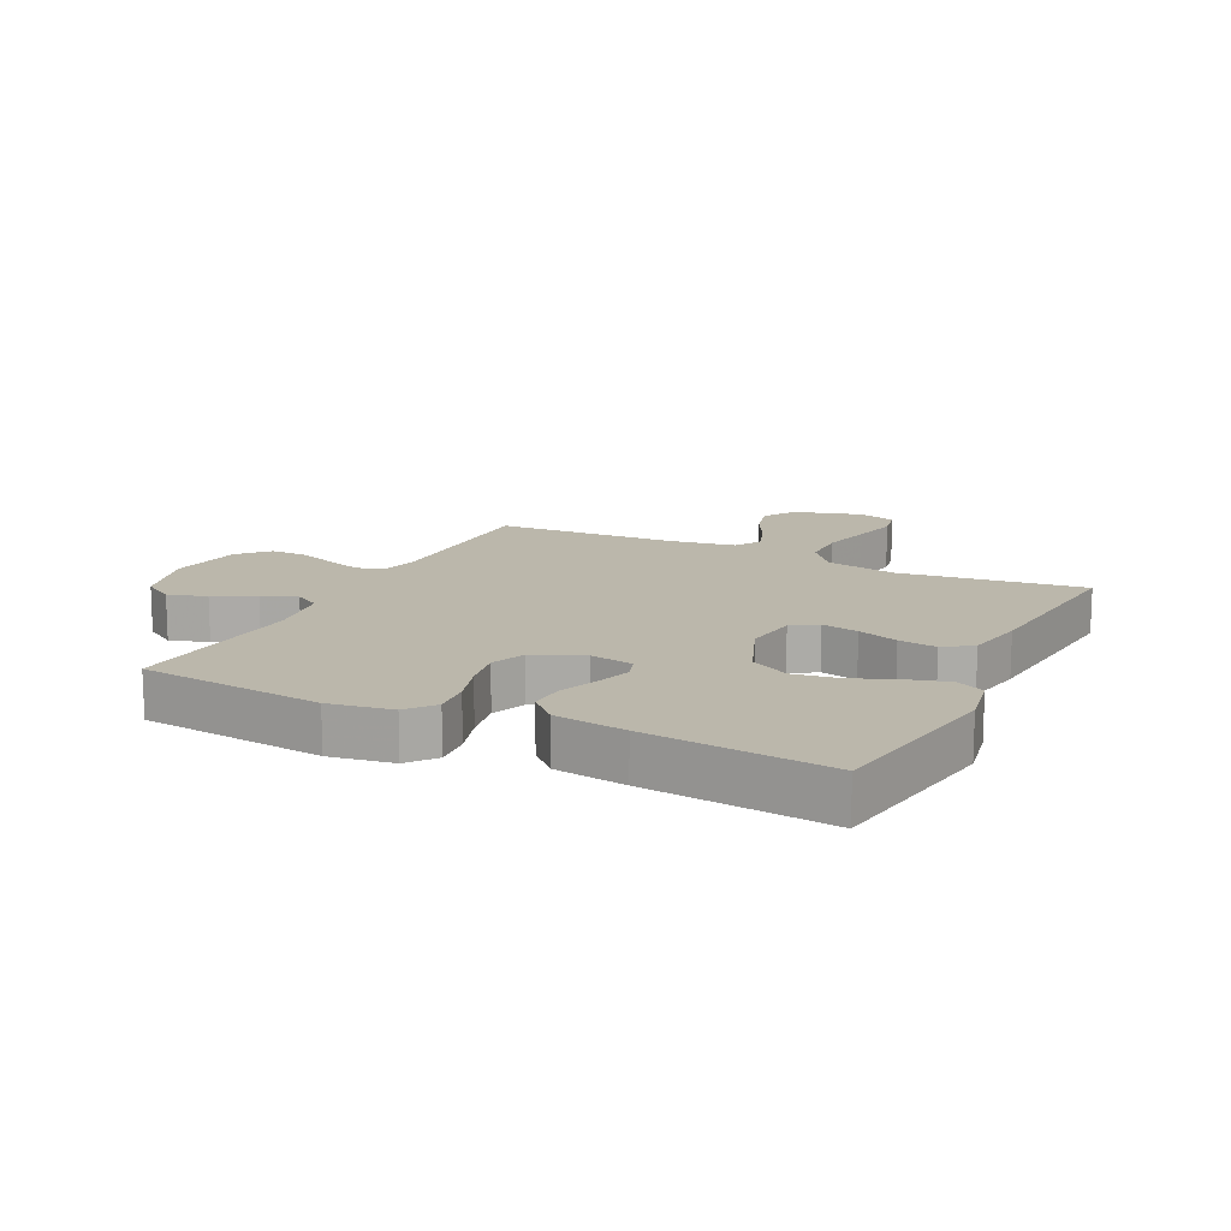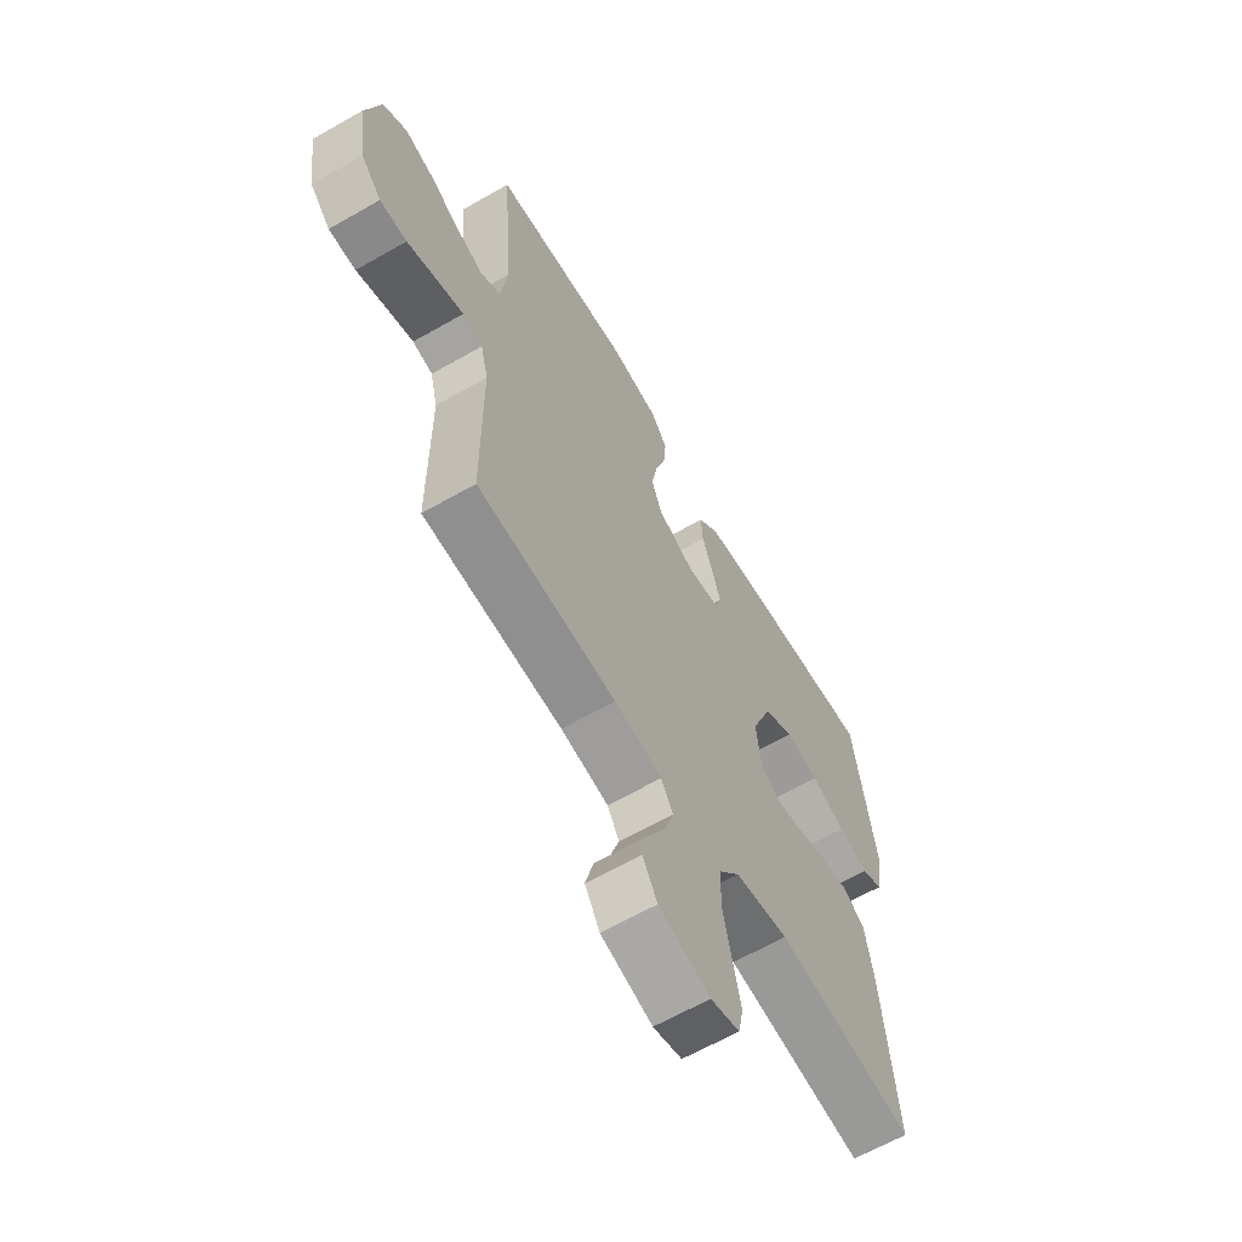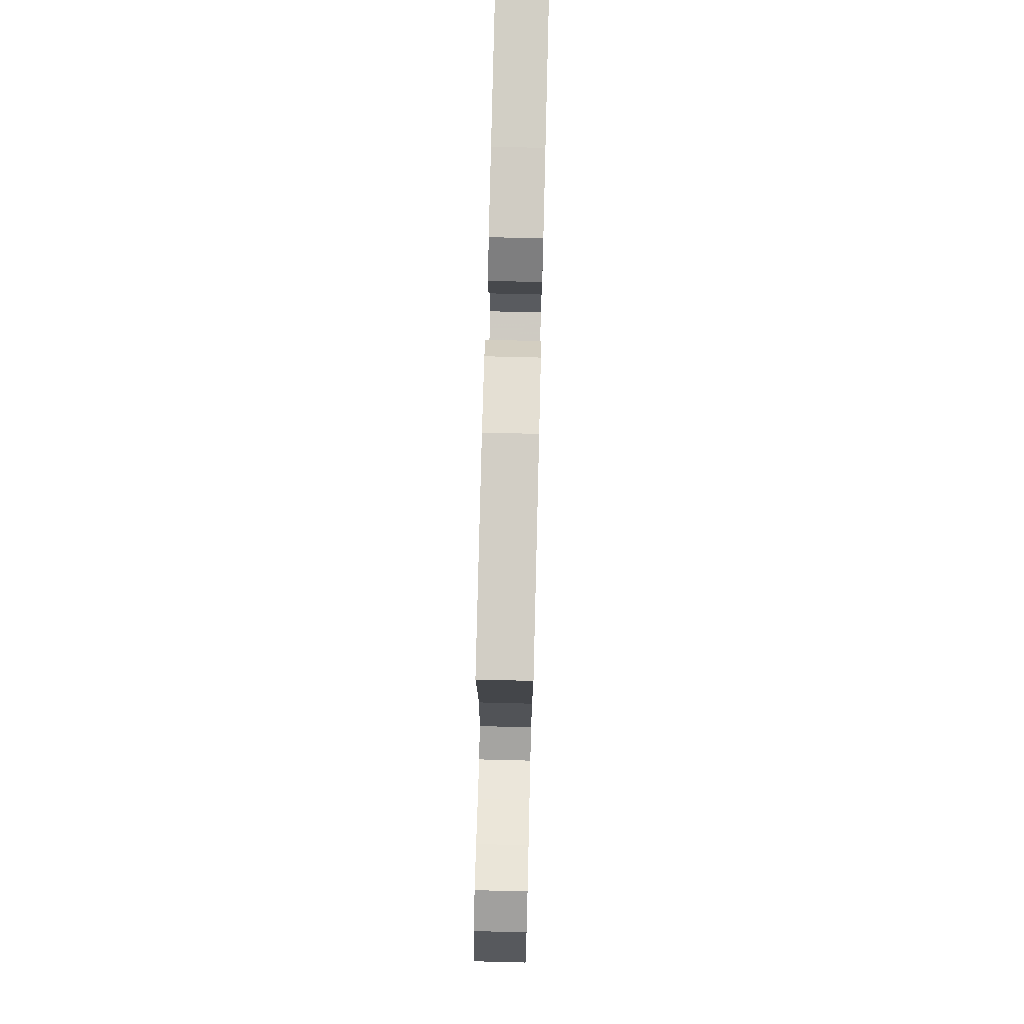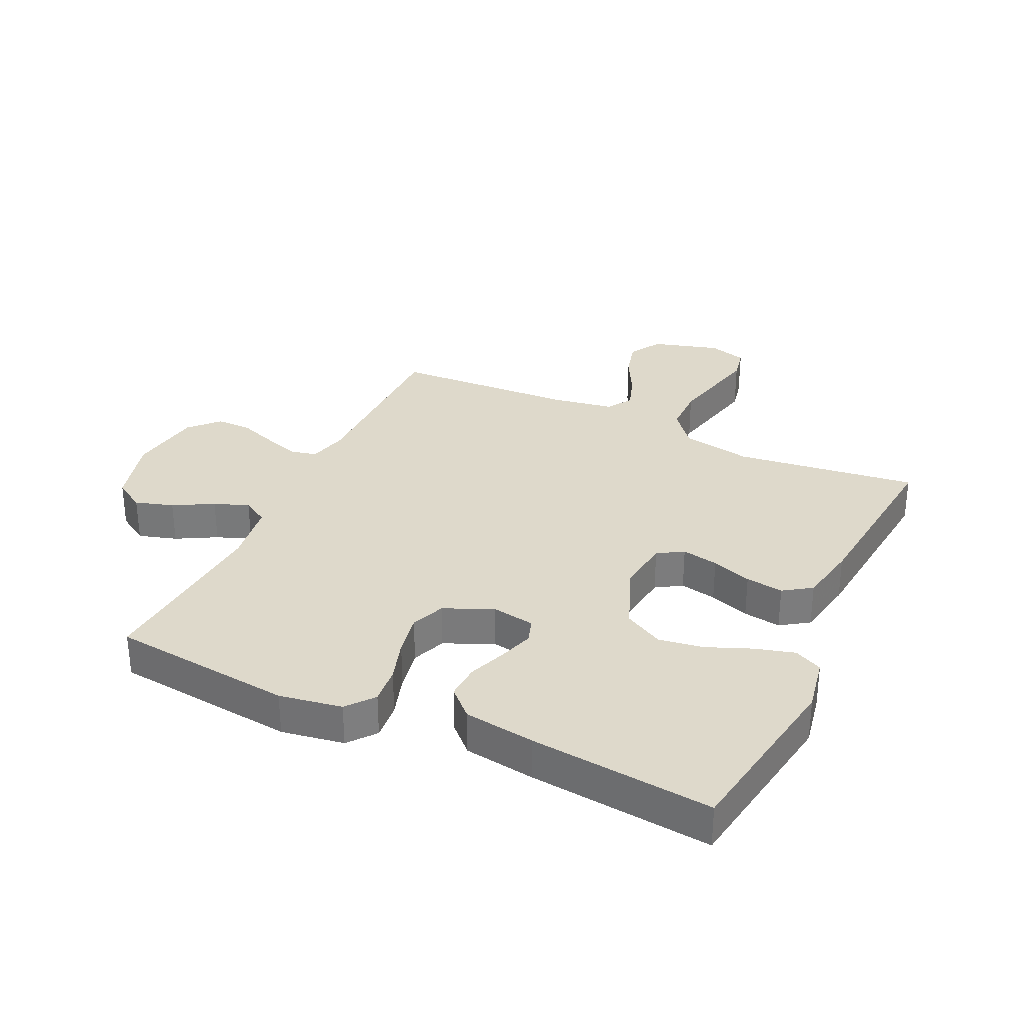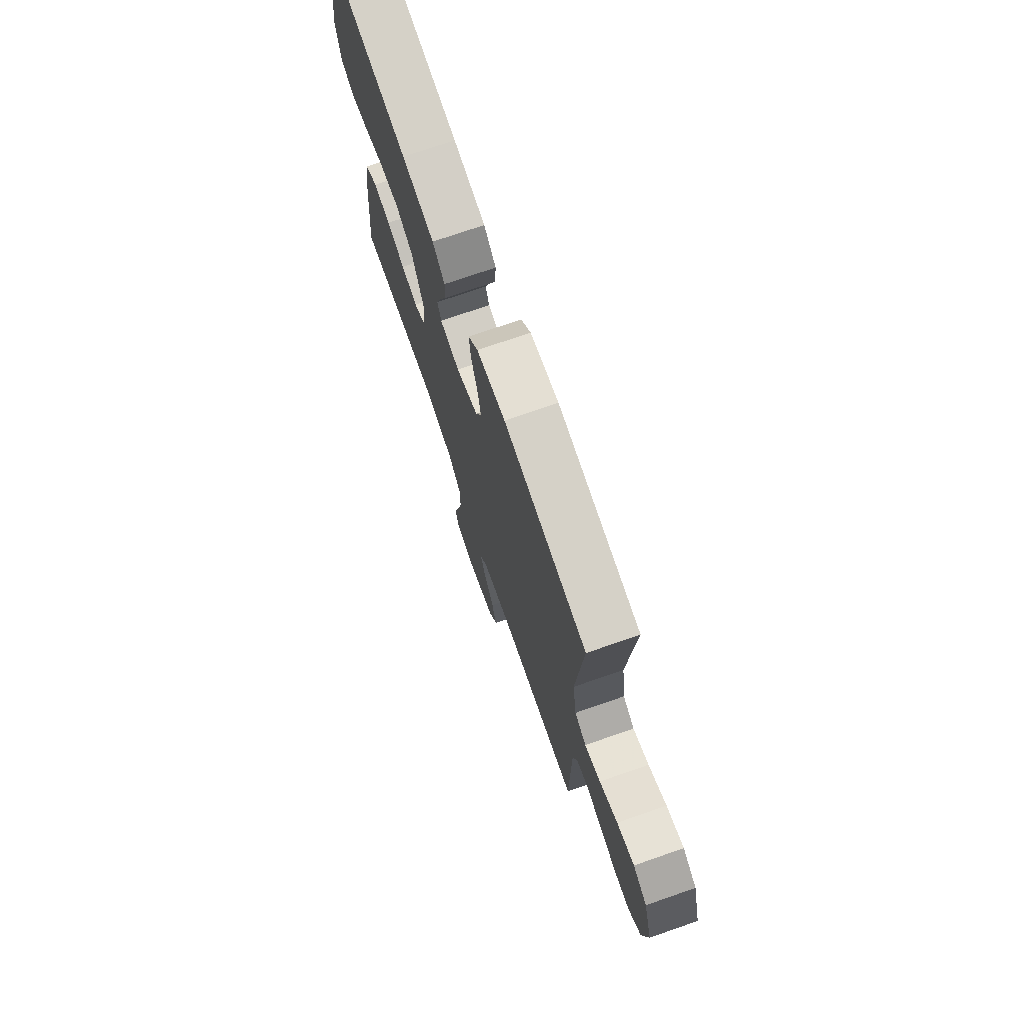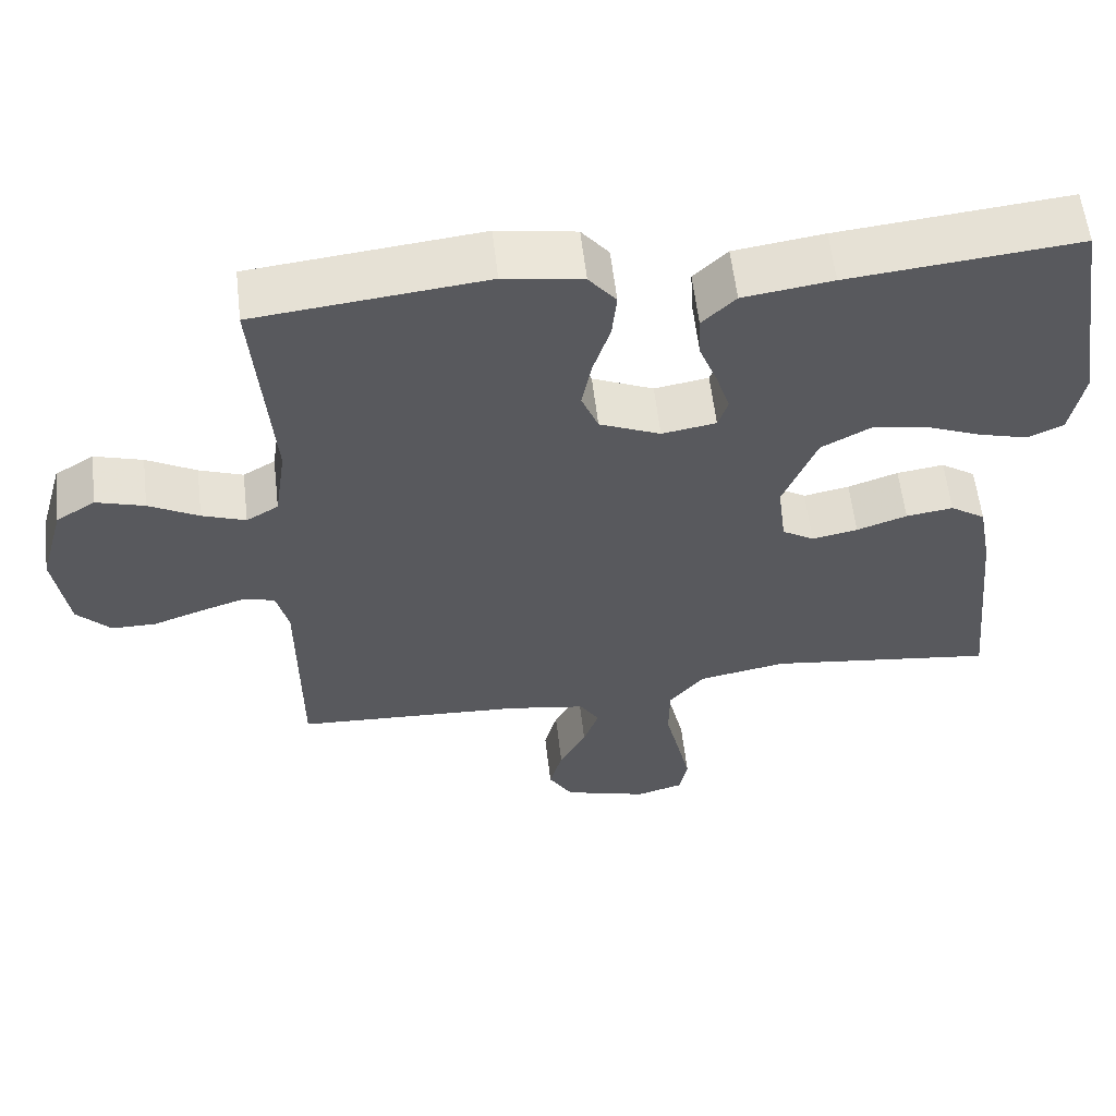
<metadata>
{"format":"obj","ext":"obj","renderer":"f3d","projection":"perspective","resolution":1024,"background":"white","views":[{"elev":14.2,"azim":26.2,"up":"+Y"},{"elev":-63.1,"azim":-59.9,"up":"+Z"},{"elev":76.0,"azim":-88.6,"up":"+Z"},{"elev":31.7,"azim":25.1,"up":"+Y"},{"elev":74.1,"azim":-109.1,"up":"+Z"},{"elev":58.8,"azim":-6.6,"up":"+Z"}]}
</metadata>
<code>
v 0.5 0.07 -0.5
v 0.2 0.07 -0.462
v 0.084 0.07 -0.484
v 0.038 0.07 -0.541
v 0.037 0.07 -0.618
v 0.056 0.07 -0.701
v 0.073 0.07 -0.776
v 0.062 0.07 -0.83
v 0 0.07 -0.848
v -0.111 0.07 -0.816
v -0.143 0.07 -0.763
v -0.126 0.07 -0.699
v -0.091 0.07 -0.633
v -0.071 0.07 -0.574
v -0.097 0.07 -0.532
v -0.2 0.07 -0.515
v -0.5 0.07 -0.5
v -0.501 0.07 -0.2
v -0.517 0.07 -0.136
v -0.56 0.07 -0.126
v -0.618 0.07 -0.145
v -0.682 0.07 -0.168
v -0.74 0.07 -0.168
v -0.784 0.07 -0.121
v -0.802 0.07 0
v -0.77 0.07 0.115
v -0.719 0.07 0.147
v -0.656 0.07 0.128
v -0.591 0.07 0.092
v -0.534 0.07 0.071
v -0.492 0.07 0.096
v -0.477 0.07 0.2
v -0.5 0.07 0.5
v -0.2 0.07 0.533
v -0.097 0.07 0.516
v -0.061 0.07 0.471
v -0.067 0.07 0.409
v -0.089 0.07 0.339
v -0.102 0.07 0.27
v -0.08 0.07 0.214
v 0 0.07 0.179
v 0.071 0.07 0.191
v 0.084 0.07 0.231
v 0.066 0.07 0.288
v 0.042 0.07 0.351
v 0.039 0.07 0.409
v 0.083 0.07 0.452
v 0.2 0.07 0.469
v 0.5 0.07 0.5
v 0.548 0.07 0.2
v 0.531 0.07 0.109
v 0.485 0.07 0.087
v 0.42 0.07 0.105
v 0.346 0.07 0.135
v 0.273 0.07 0.146
v 0.209 0.07 0.111
v 0.165 0.07 0
v 0.176 0.07 -0.089
v 0.218 0.07 -0.115
v 0.278 0.07 -0.103
v 0.344 0.07 -0.08
v 0.406 0.07 -0.071
v 0.452 0.07 -0.102
v 0.47 0.07 -0.2
v 0.5 0 -0.5
v 0.2 0 -0.462
v 0.084 0 -0.484
v 0.038 0 -0.541
v 0.037 0 -0.618
v 0.056 0 -0.701
v 0.073 0 -0.776
v 0.062 0 -0.83
v 0 0 -0.848
v -0.111 0 -0.816
v -0.143 0 -0.763
v -0.126 0 -0.699
v -0.091 0 -0.633
v -0.071 0 -0.574
v -0.097 0 -0.532
v -0.2 0 -0.515
v -0.5 0 -0.5
v -0.501 0 -0.2
v -0.517 0 -0.136
v -0.56 0 -0.126
v -0.618 0 -0.145
v -0.682 0 -0.168
v -0.74 0 -0.168
v -0.784 0 -0.121
v -0.802 0 0
v -0.77 0 0.115
v -0.719 0 0.147
v -0.656 0 0.128
v -0.591 0 0.092
v -0.534 0 0.071
v -0.492 0 0.096
v -0.477 0 0.2
v -0.5 0 0.5
v -0.2 0 0.533
v -0.097 0 0.516
v -0.061 0 0.471
v -0.067 0 0.409
v -0.089 0 0.339
v -0.102 0 0.27
v -0.08 0 0.214
v 0 0 0.179
v 0.071 0 0.191
v 0.084 0 0.231
v 0.066 0 0.288
v 0.042 0 0.351
v 0.039 0 0.409
v 0.083 0 0.452
v 0.2 0 0.469
v 0.5 0 0.5
v 0.548 0 0.2
v 0.531 0 0.109
v 0.485 0 0.087
v 0.42 0 0.105
v 0.346 0 0.135
v 0.273 0 0.146
v 0.209 0 0.111
v 0.165 0 0
v 0.176 0 -0.089
v 0.218 0 -0.115
v 0.278 0 -0.103
v 0.344 0 -0.08
v 0.406 0 -0.071
v 0.452 0 -0.102
v 0.47 0 -0.2
f 63 64 1 2
f 60 61 62 63
f 59 60 63 2
f 58 59 2 3
f 57 58 3 4
f 51 52 53 54
f 51 54 55
f 50 51 55
f 49 50 55
f 48 49 55 56
f 44 45 46 47
f 43 44 47 48
f 42 43 48 56
f 35 36 37 38
f 35 38 39
f 32 33 34 35
f 31 32 35 39
f 30 31 39 40
f 26 27 28 29
f 26 29 30
f 25 26 30
f 24 25 30
f 21 22 23 24
f 20 21 24 30
f 19 20 30 40
f 16 17 18
f 15 16 18 19
f 10 11 12 13
f 10 13 14
f 9 10 14
f 8 9 14
f 5 6 7 8
f 5 8 14
f 4 5 14 15
f 41 42 56 57
f 19 40 41 57
f 4 15 19 57
f 66 65 128 127
f 127 126 125 124
f 66 127 124 123
f 67 66 123 122
f 68 67 122 121
f 118 117 116 115
f 119 118 115
f 119 115 114
f 119 114 113
f 120 119 113 112
f 111 110 109 108
f 112 111 108 107
f 120 112 107 106
f 102 101 100 99
f 103 102 99
f 99 98 97 96
f 103 99 96 95
f 104 103 95 94
f 93 92 91 90
f 94 93 90
f 94 90 89
f 94 89 88
f 88 87 86 85
f 94 88 85 84
f 104 94 84 83
f 82 81 80
f 83 82 80 79
f 77 76 75 74
f 78 77 74
f 78 74 73
f 78 73 72
f 72 71 70 69
f 78 72 69
f 79 78 69 68
f 121 120 106 105
f 121 105 104 83
f 121 83 79 68
f 1 65 66 2
f 2 66 67 3
f 3 67 68 4
f 4 68 69 5
f 5 69 70 6
f 6 70 71 7
f 7 71 72 8
f 8 72 73 9
f 9 73 74 10
f 10 74 75 11
f 11 75 76 12
f 12 76 77 13
f 13 77 78 14
f 14 78 79 15
f 15 79 80 16
f 16 80 81 17
f 17 81 82 18
f 18 82 83 19
f 19 83 84 20
f 20 84 85 21
f 21 85 86 22
f 22 86 87 23
f 23 87 88 24
f 24 88 89 25
f 25 89 90 26
f 26 90 91 27
f 27 91 92 28
f 28 92 93 29
f 29 93 94 30
f 30 94 95 31
f 31 95 96 32
f 32 96 97 33
f 33 97 98 34
f 34 98 99 35
f 35 99 100 36
f 36 100 101 37
f 37 101 102 38
f 38 102 103 39
f 39 103 104 40
f 40 104 105 41
f 41 105 106 42
f 42 106 107 43
f 43 107 108 44
f 44 108 109 45
f 45 109 110 46
f 46 110 111 47
f 47 111 112 48
f 48 112 113 49
f 49 113 114 50
f 50 114 115 51
f 51 115 116 52
f 52 116 117 53
f 53 117 118 54
f 54 118 119 55
f 55 119 120 56
f 56 120 121 57
f 57 121 122 58
f 58 122 123 59
f 59 123 124 60
f 60 124 125 61
f 61 125 126 62
f 62 126 127 63
f 63 127 128 64
f 64 128 65 1

</code>
